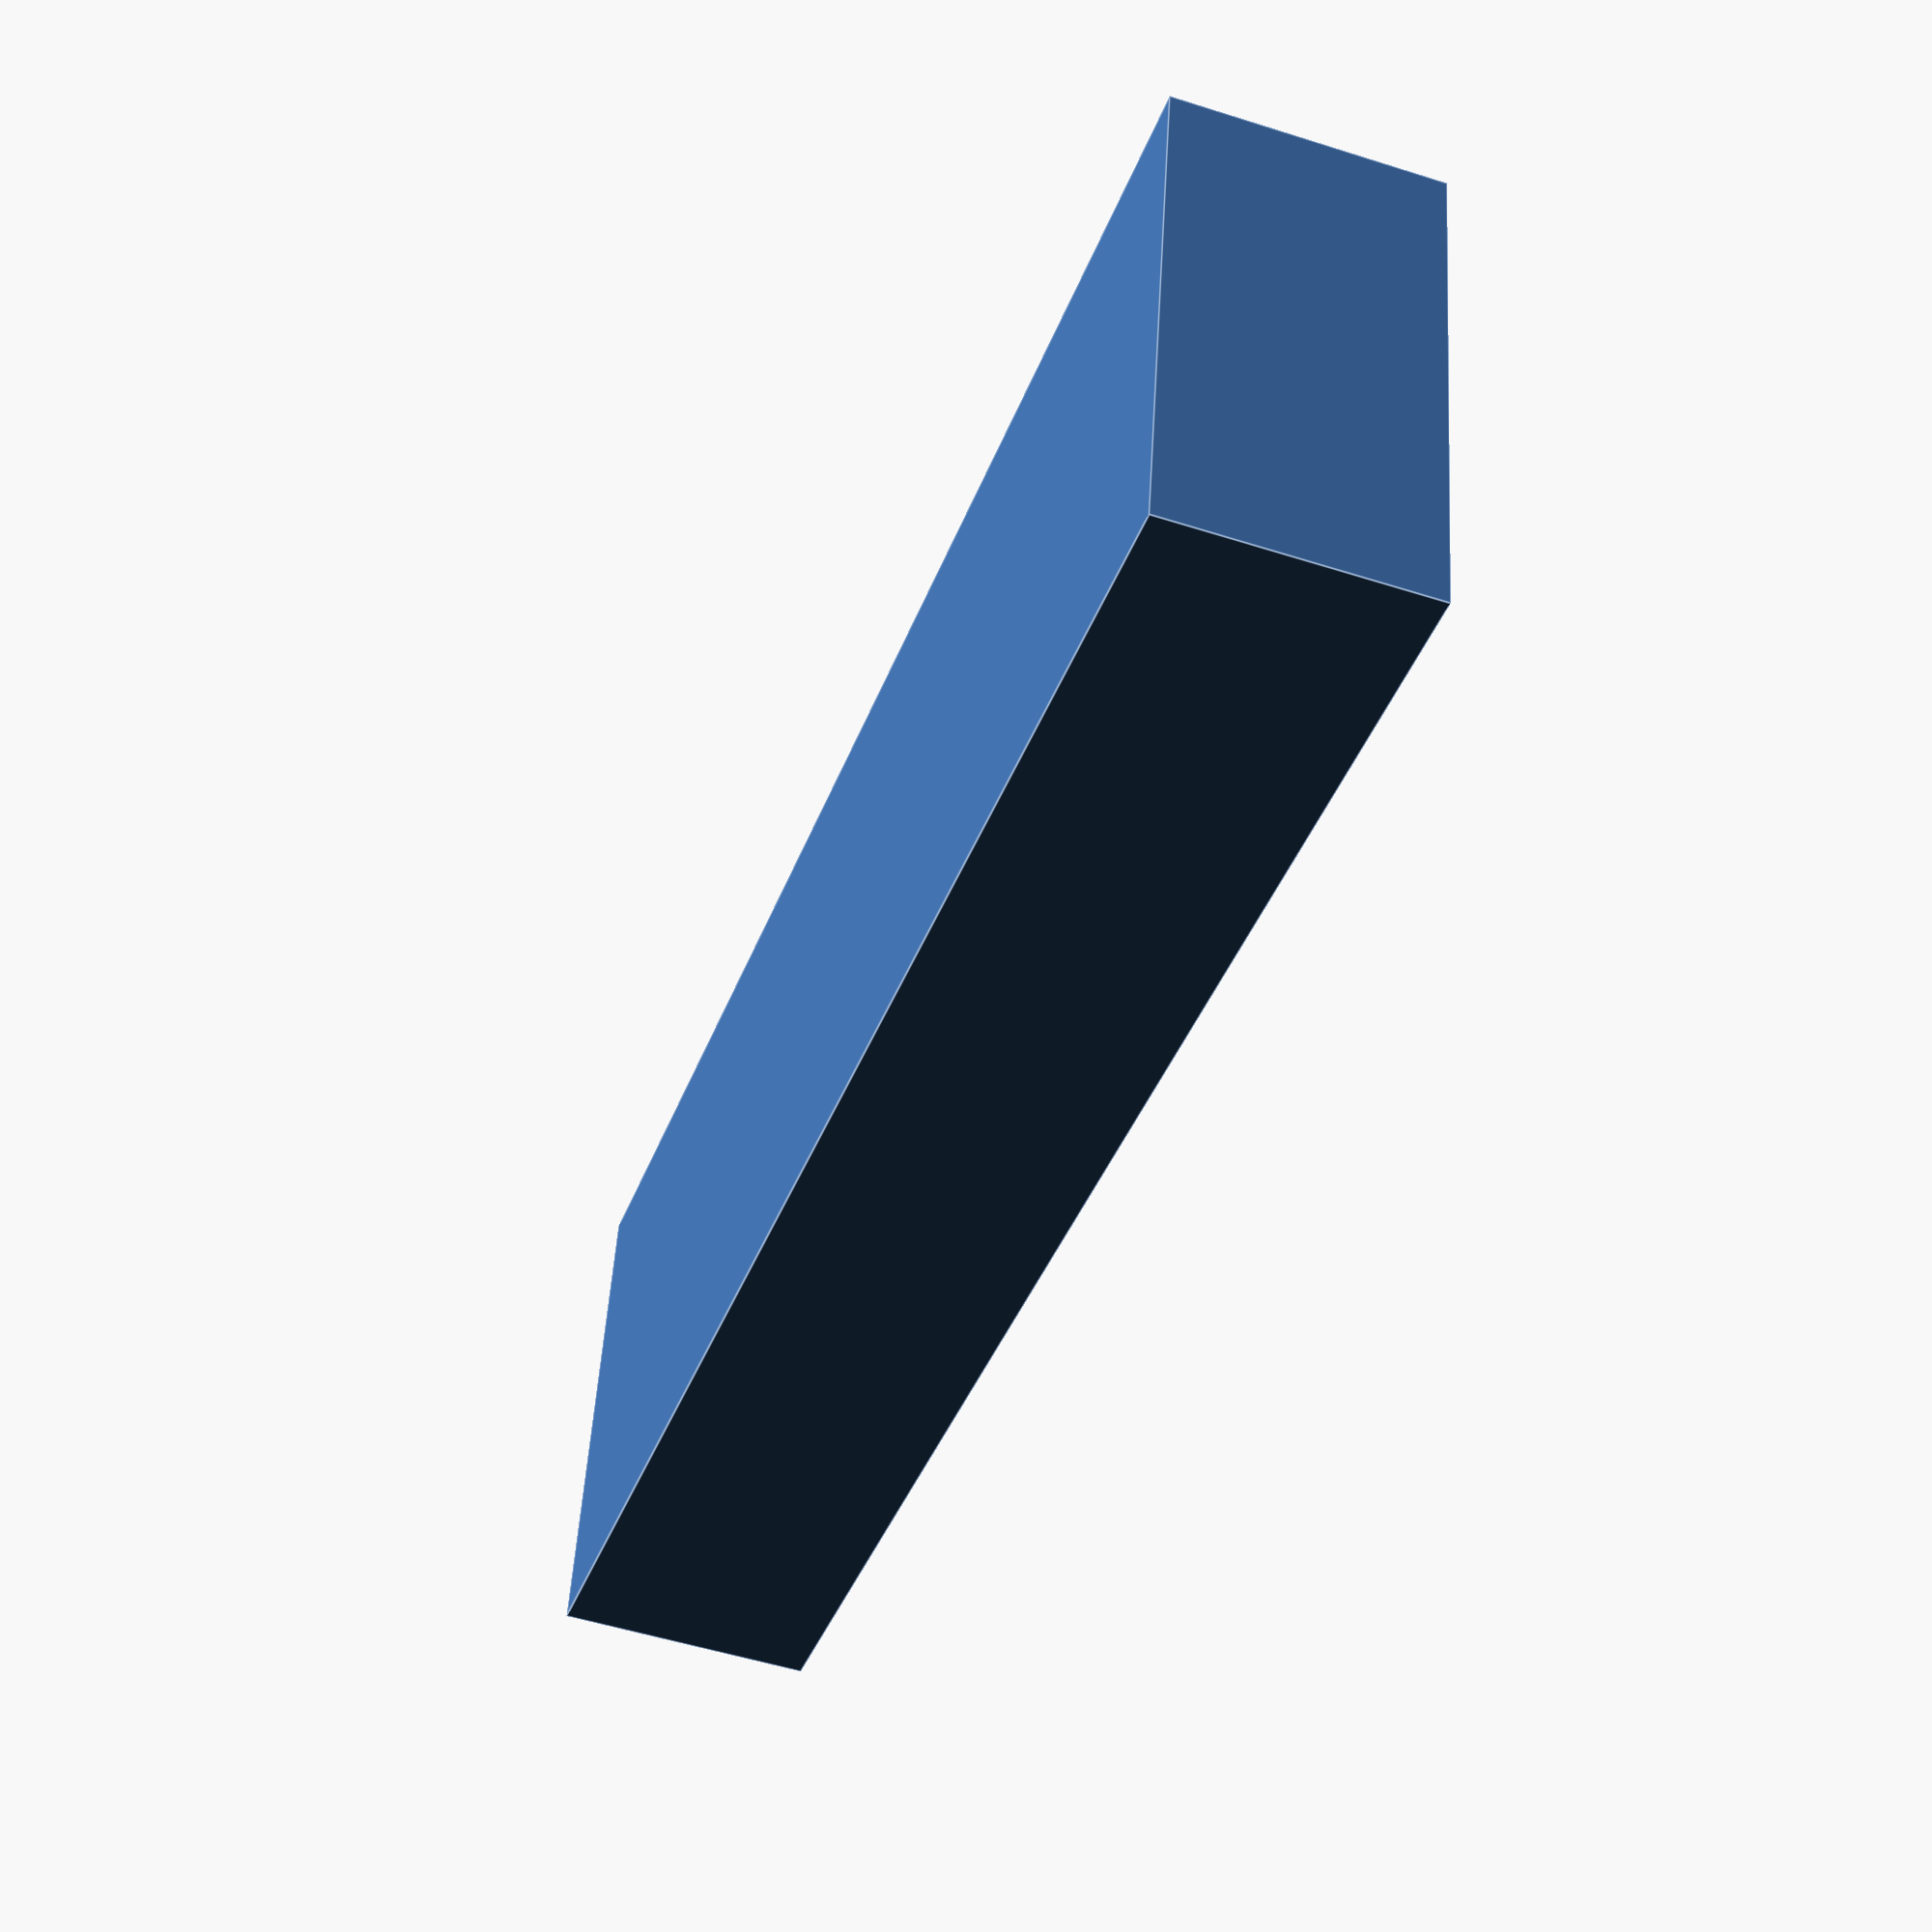
<openscad>
// LetterBlock.scad - Basic usage of text() and linear_extrude()

// Module instantiation
LetterBlock("JESUS",30,100);

// Module definition.
// size=30 defines an optional parameter with a default value.
module LetterBlock(letter, height=30,width=0,depth=0) {
    width = width==0 ? height : width;
    depth = depth==0 ? height/2 : depth;
    size=height;
    difference() {
        translate([0,0,size/4]) cube([width,height,depth], center=true);
        translate([0,0,size/6]) {
            // convexity is needed for correct preview
            // since characters can be highly concave
            linear_extrude(height=size, convexity=4)
                text(letter, 
                     size=size*22/30,
                     font="Bitstream Vera Sans",
                     halign="center",
                     valign="center");
        }
    }
}

echo(version=version());
// Written by Marius Kintel <marius@kintel.net>
//
// To the extent possible under law, the author(s) have dedicated all
// copyright and related and neighboring rights to this software to the
// public domain worldwide. This software is distributed without any
// warranty.
//
// You should have received a copy of the CC0 Public Domain
// Dedication along with this software.
// If not, see <http://creativecommons.org/publicdomain/zero/1.0/>.

</openscad>
<views>
elev=50.4 azim=349.8 roll=250.6 proj=p view=edges
</views>
